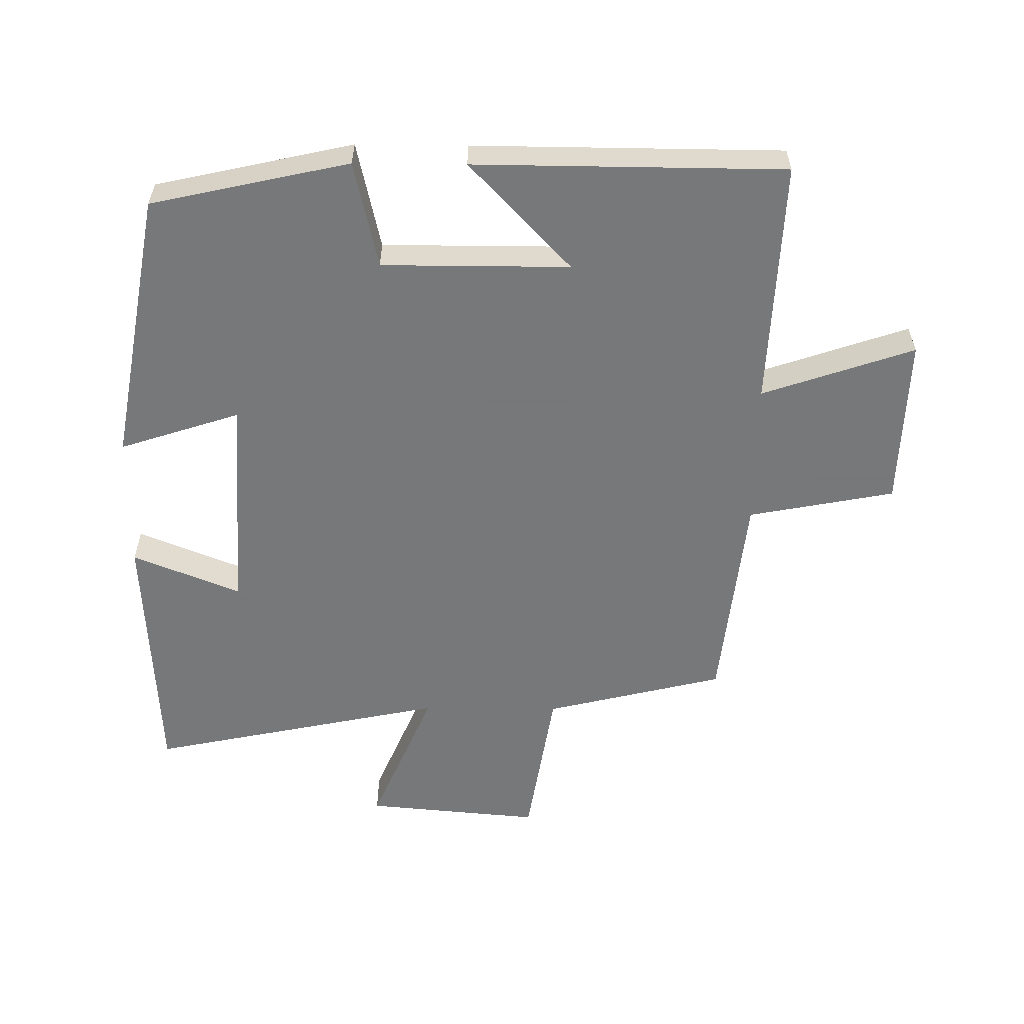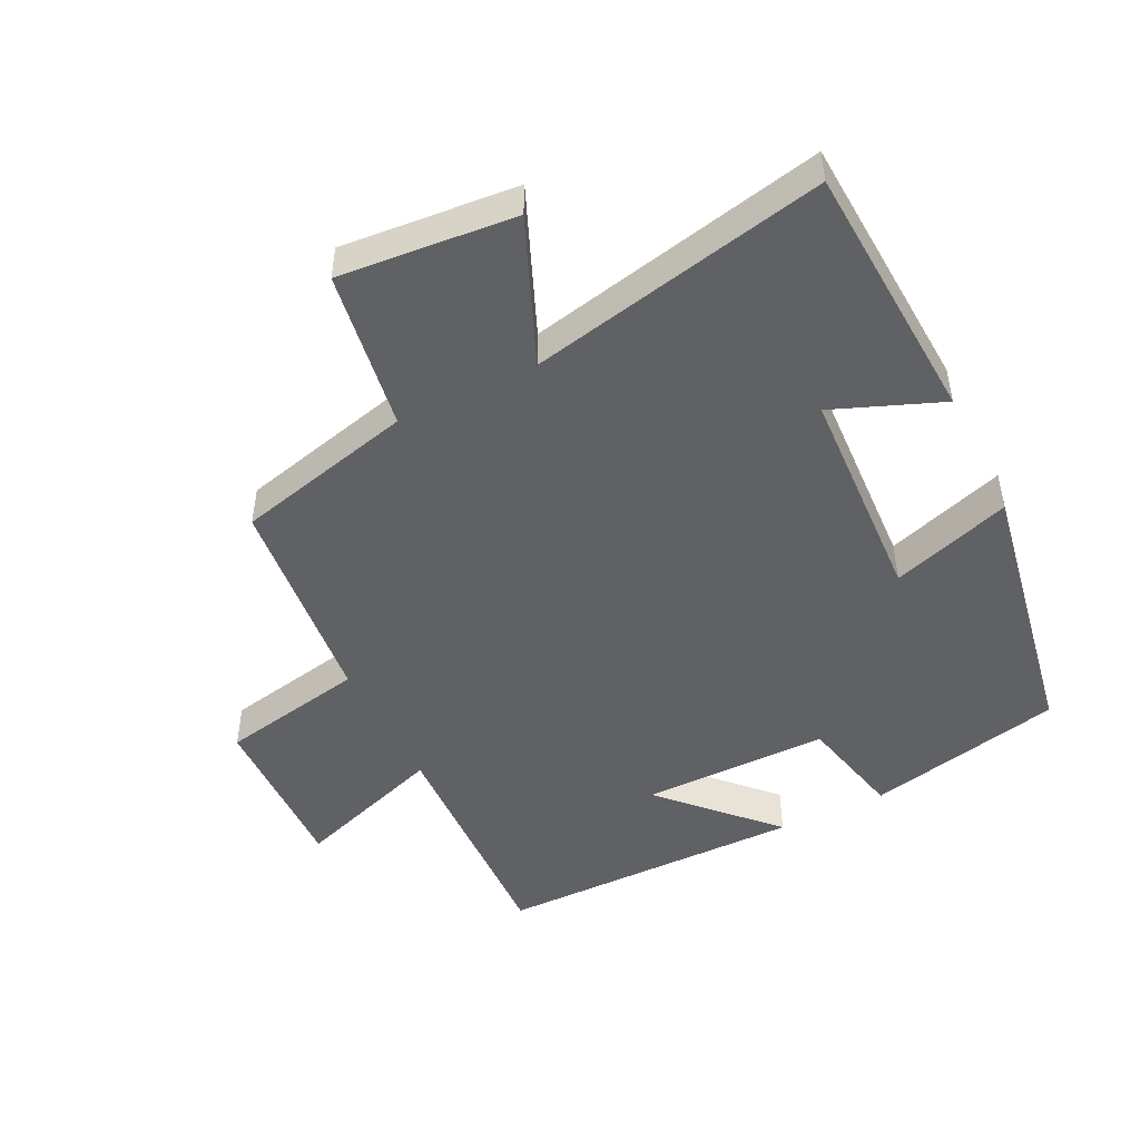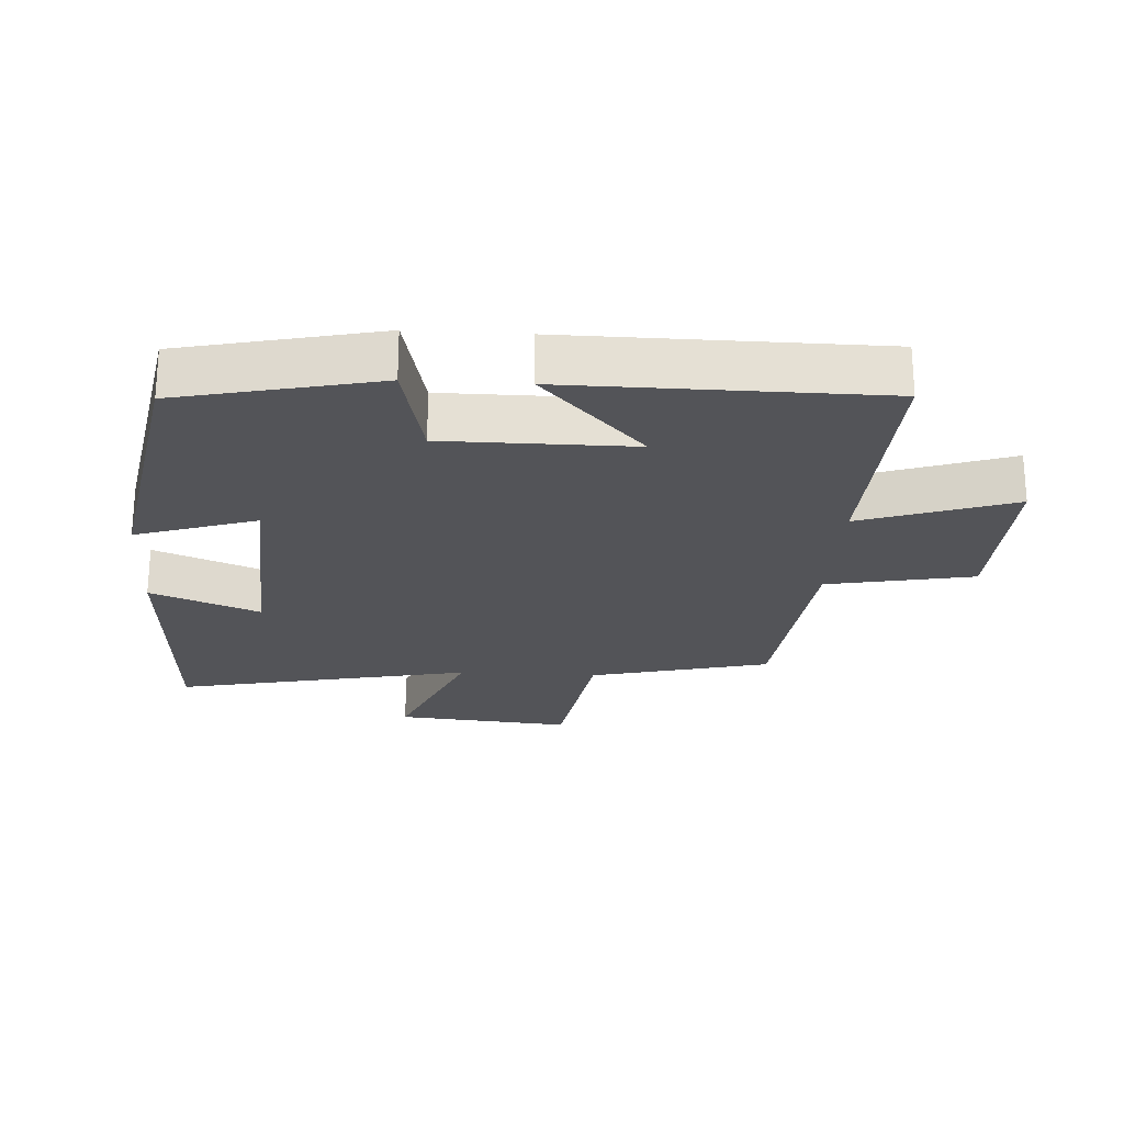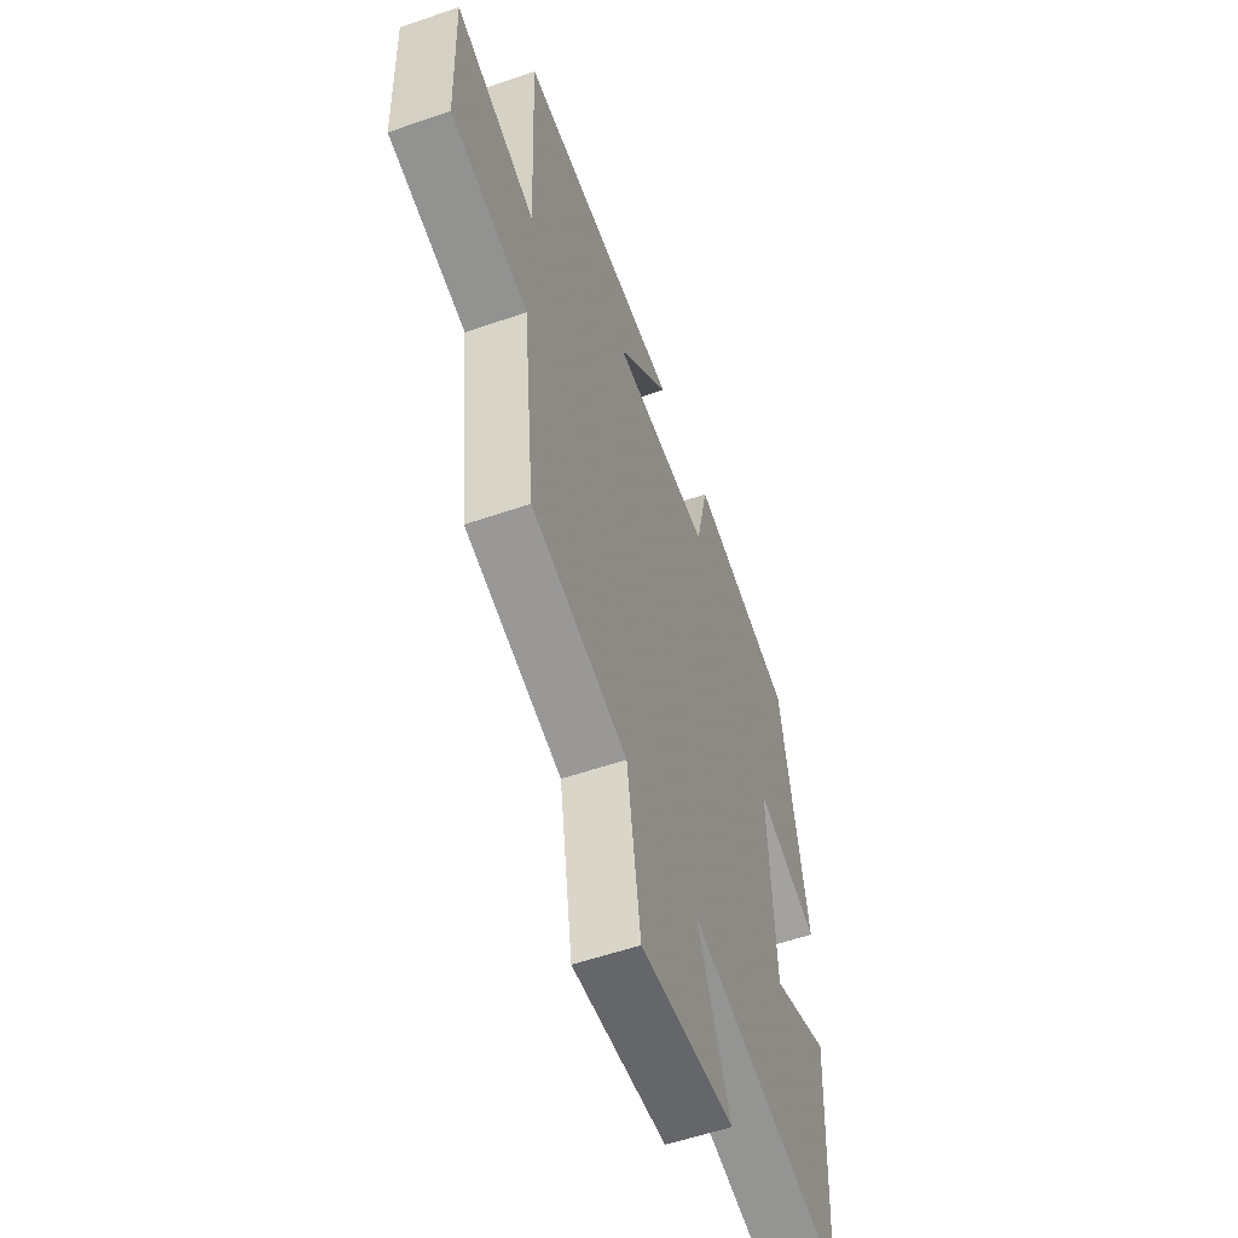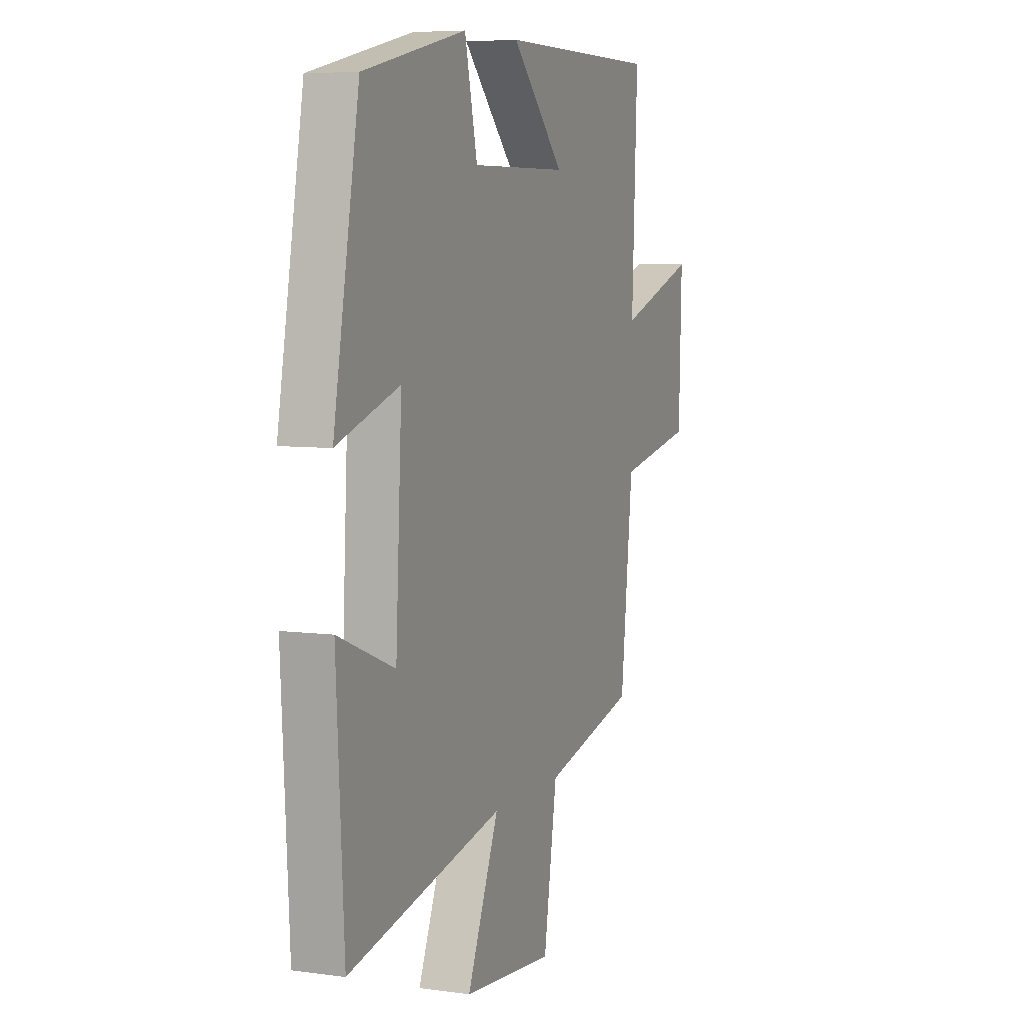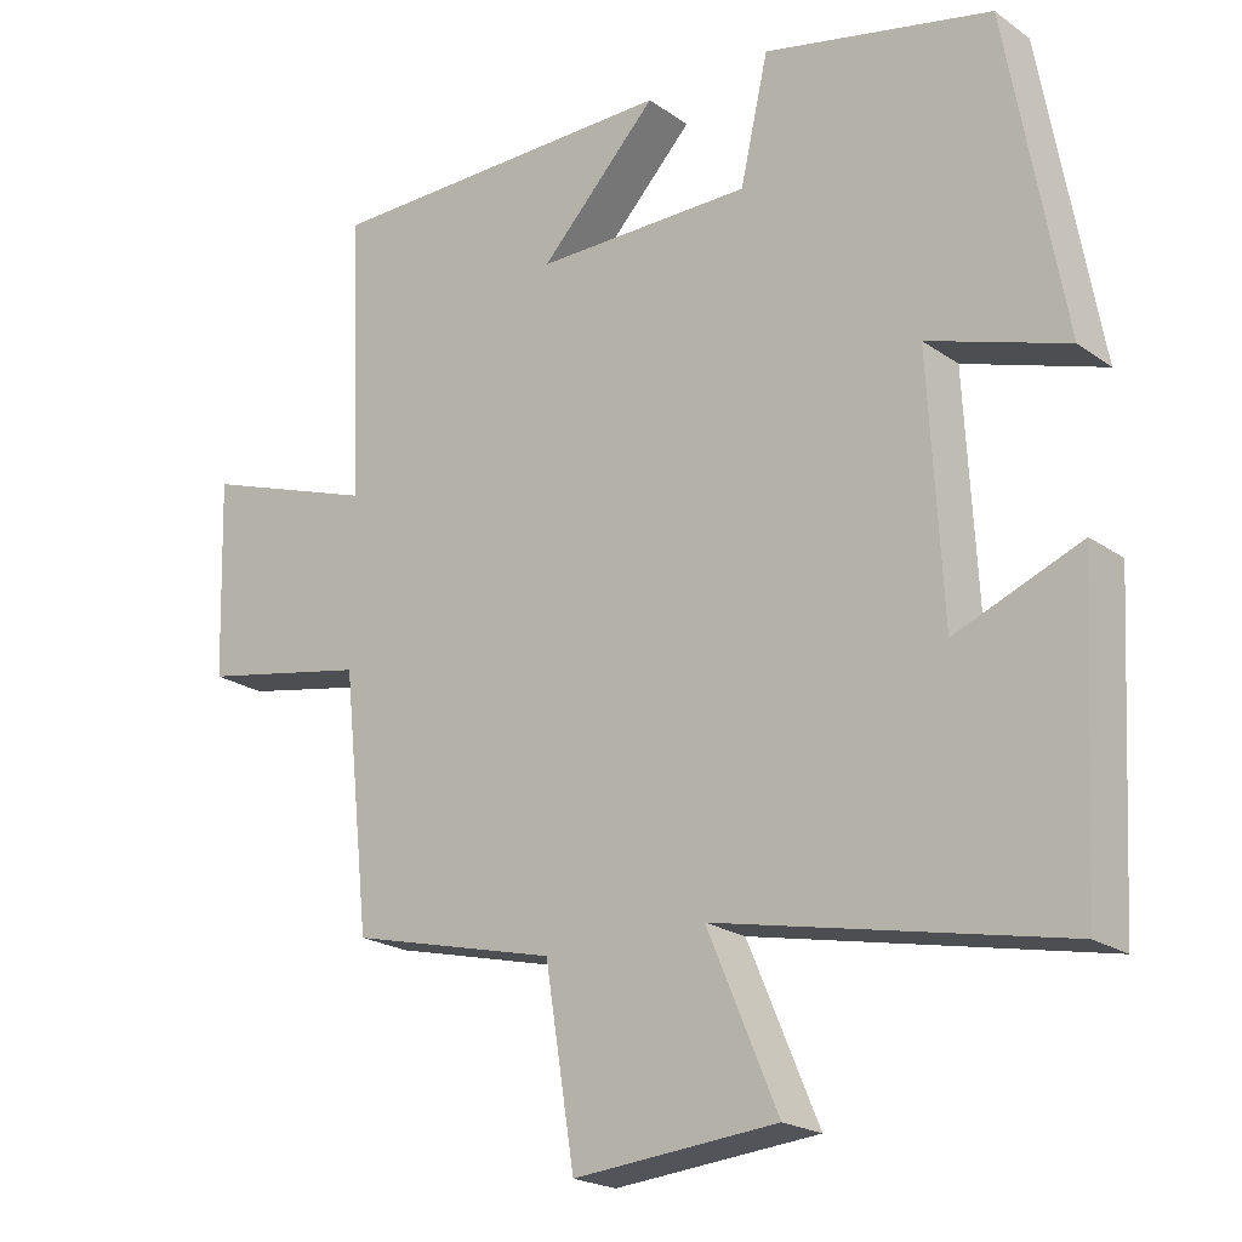
<metadata>
{"format":"obj","ext":"obj","renderer":"f3d","projection":"perspective","resolution":1024,"background":"white","views":[{"elev":-57.3,"azim":-0.6,"up":"+Y"},{"elev":-47.9,"azim":-153.5,"up":"+Y"},{"elev":-23.6,"azim":-3.5,"up":"+Y"},{"elev":-56.5,"azim":109.8,"up":"+Z"},{"elev":6.5,"azim":-67.9,"up":"+Z"},{"elev":-21.1,"azim":-141.0,"up":"+Z"}]}
</metadata>
<code>
v 0.516 0.07 0.497
v 0.5 0.07 0.123
v 0.731 0.07 0.202
v 0.723 0.07 -0.058
v 0.5 0.07 -0.101
v 0.464 0.07 -0.433
v 0.19 0.07 -0.5
v 0.151 0.07 -0.744
v -0.117 0.07 -0.72
v -0.024 0.07 -0.5
v -0.478 0.07 -0.595
v -0.5 0.07 -0.194
v -0.335 0.07 -0.26
v -0.317 0.07 0.076
v -0.5 0.07 0.016
v -0.425 0.07 0.433
v -0.124 0.07 0.5
v -0.087 0.07 0.337
v 0.199 0.07 0.337
v 0.044 0.07 0.5
v 0.516 0 0.497
v 0.5 0 0.123
v 0.731 0 0.202
v 0.723 0 -0.058
v 0.5 0 -0.101
v 0.464 0 -0.433
v 0.19 0 -0.5
v 0.151 0 -0.744
v -0.117 0 -0.72
v -0.024 0 -0.5
v -0.478 0 -0.595
v -0.5 0 -0.194
v -0.335 0 -0.26
v -0.317 0 0.076
v -0.5 0 0.016
v -0.425 0 0.433
v -0.124 0 0.5
v -0.087 0 0.337
v 0.199 0 0.337
v 0.044 0 0.5
f 19 20 1 2
f 18 19 2
f 16 17 18
f 15 16 18
f 14 15 18
f 13 14 18 2
f 10 11 12 13
f 10 13 2 3
f 7 8 9 10
f 5 6 7 10
f 5 10 3
f 3 4 5
f 22 21 40 39
f 22 39 38
f 38 37 36
f 38 36 35
f 38 35 34
f 22 38 34 33
f 33 32 31 30
f 23 22 33 30
f 30 29 28 27
f 30 27 26 25
f 23 30 25
f 25 24 23
f 1 21 22 2
f 2 22 23 3
f 3 23 24 4
f 4 24 25 5
f 5 25 26 6
f 6 26 27 7
f 7 27 28 8
f 8 28 29 9
f 9 29 30 10
f 10 30 31 11
f 11 31 32 12
f 12 32 33 13
f 13 33 34 14
f 14 34 35 15
f 15 35 36 16
f 16 36 37 17
f 17 37 38 18
f 18 38 39 19
f 19 39 40 20
f 20 40 21 1

</code>
